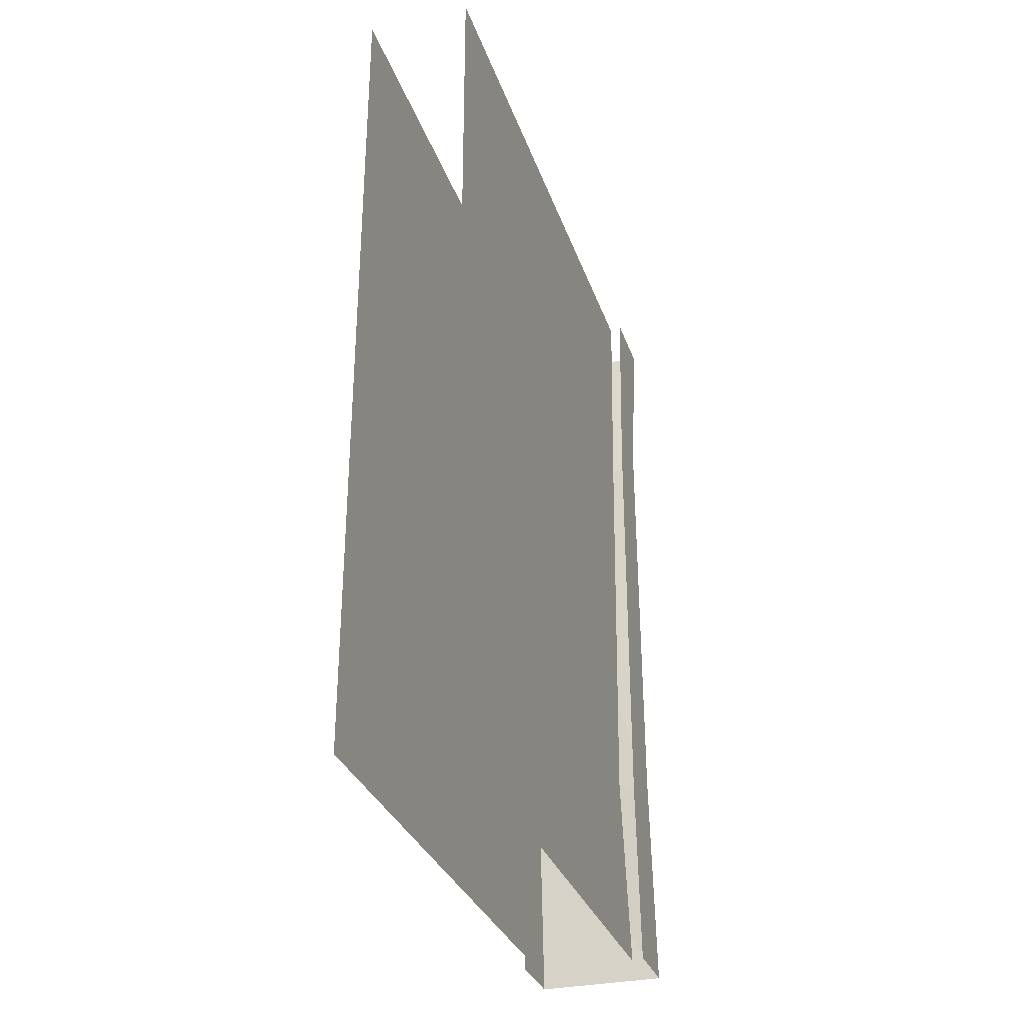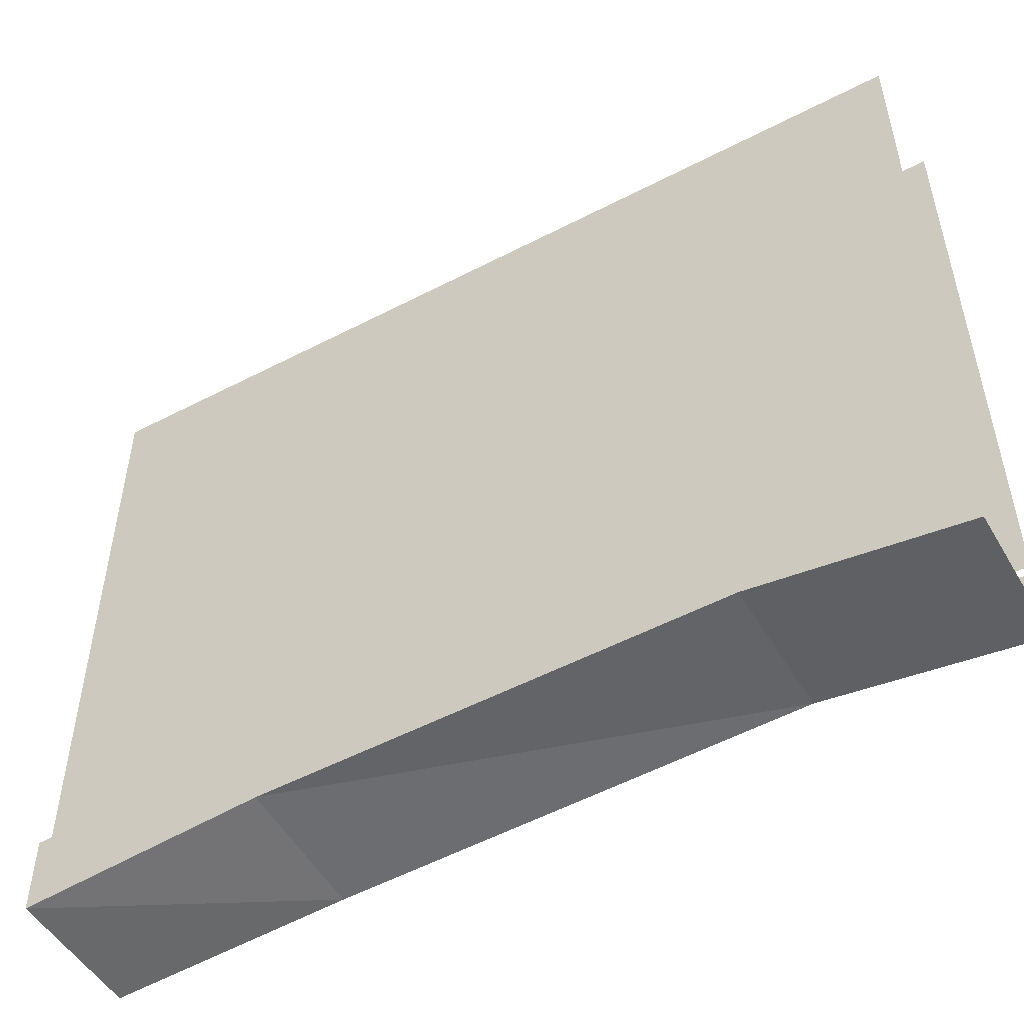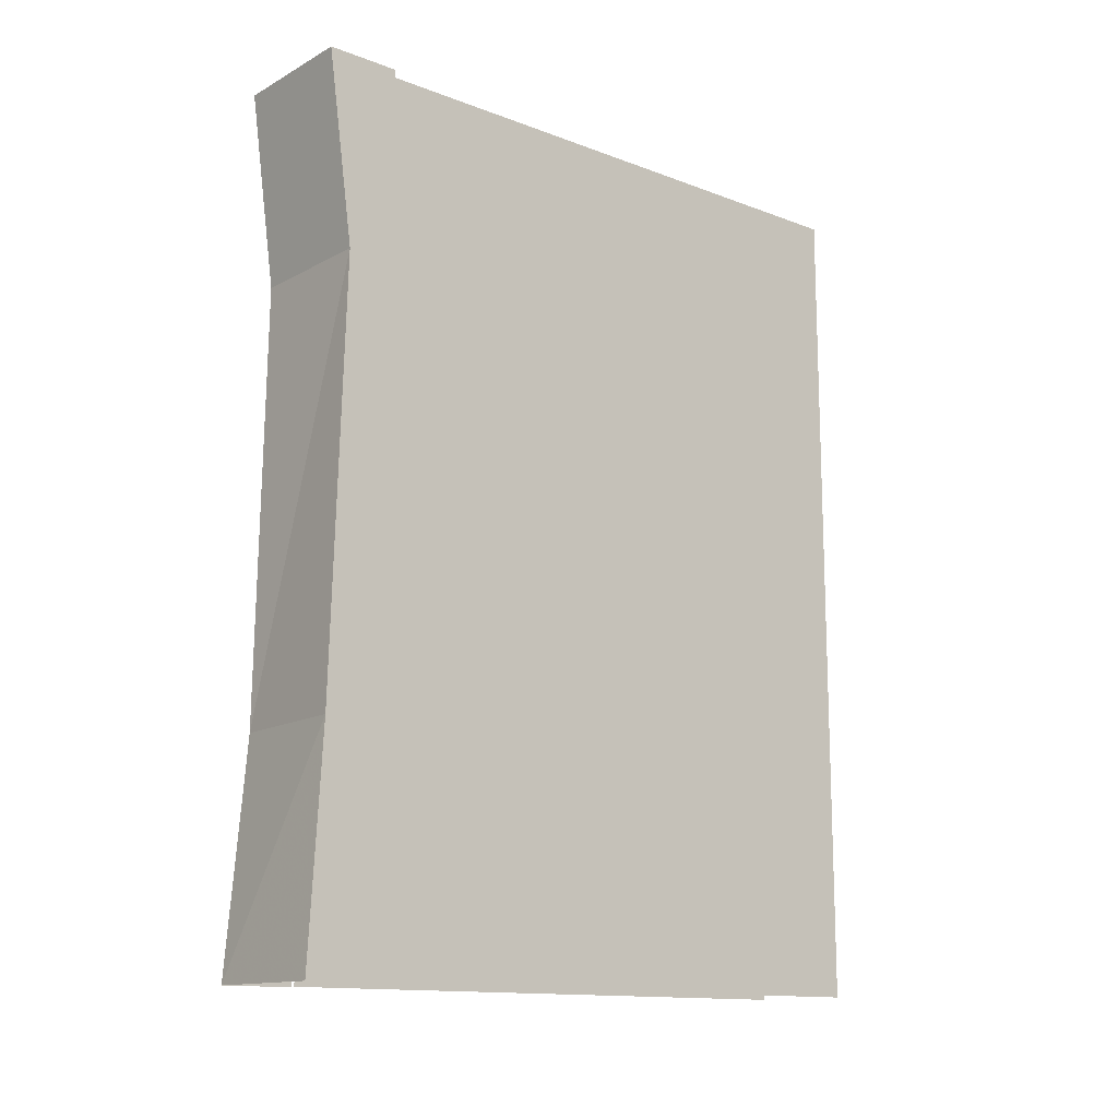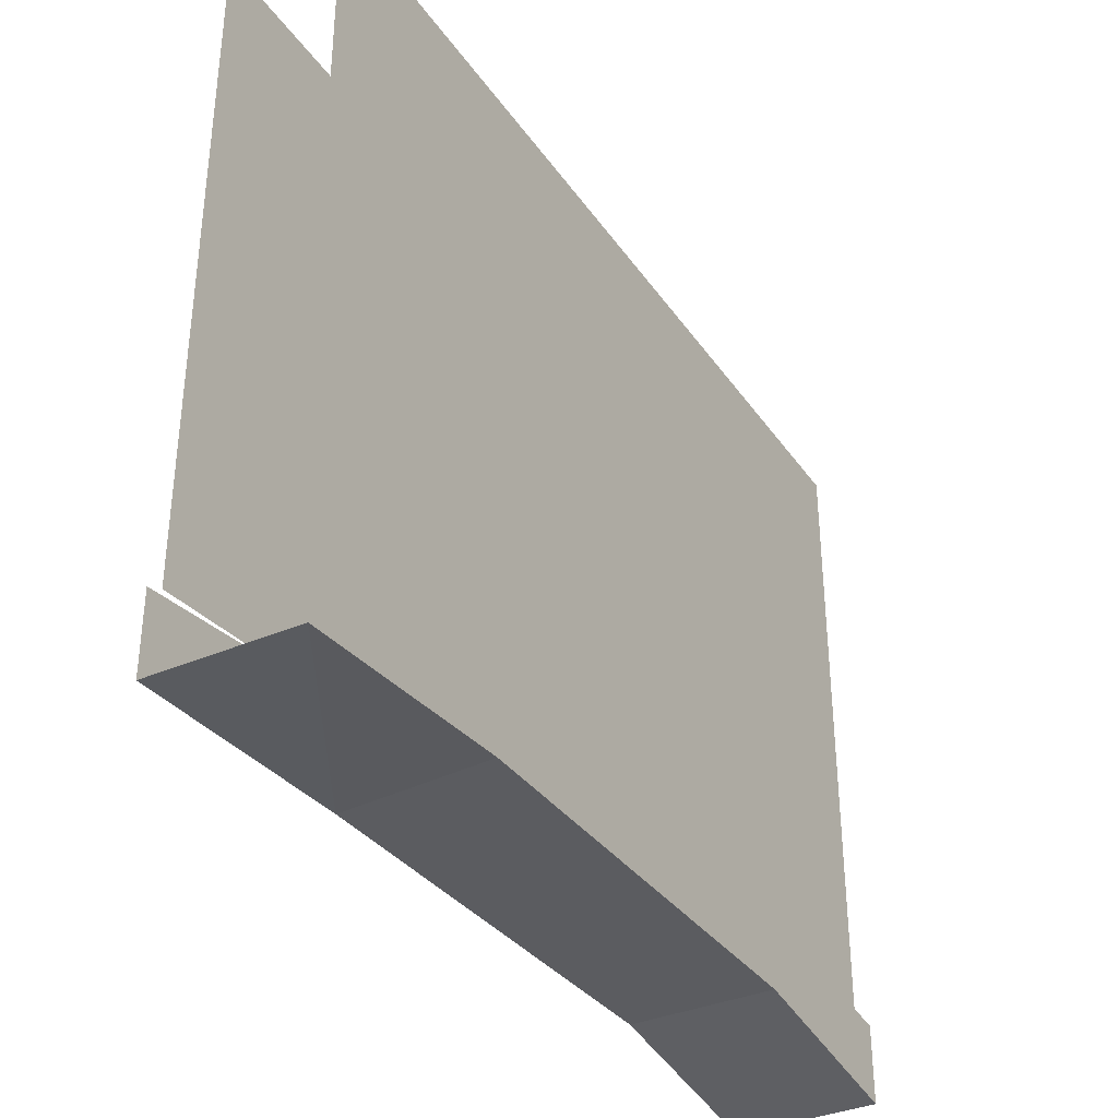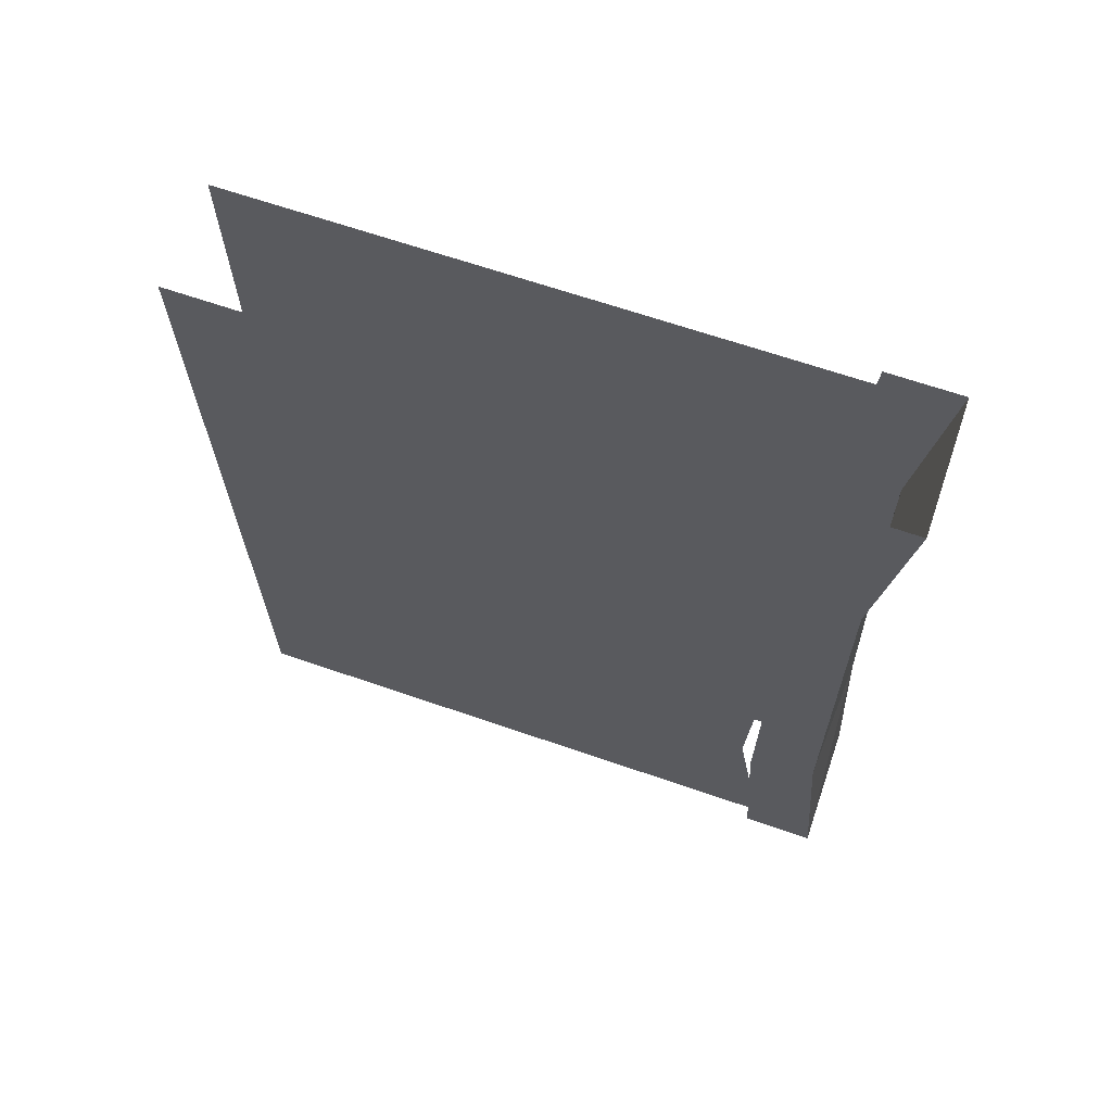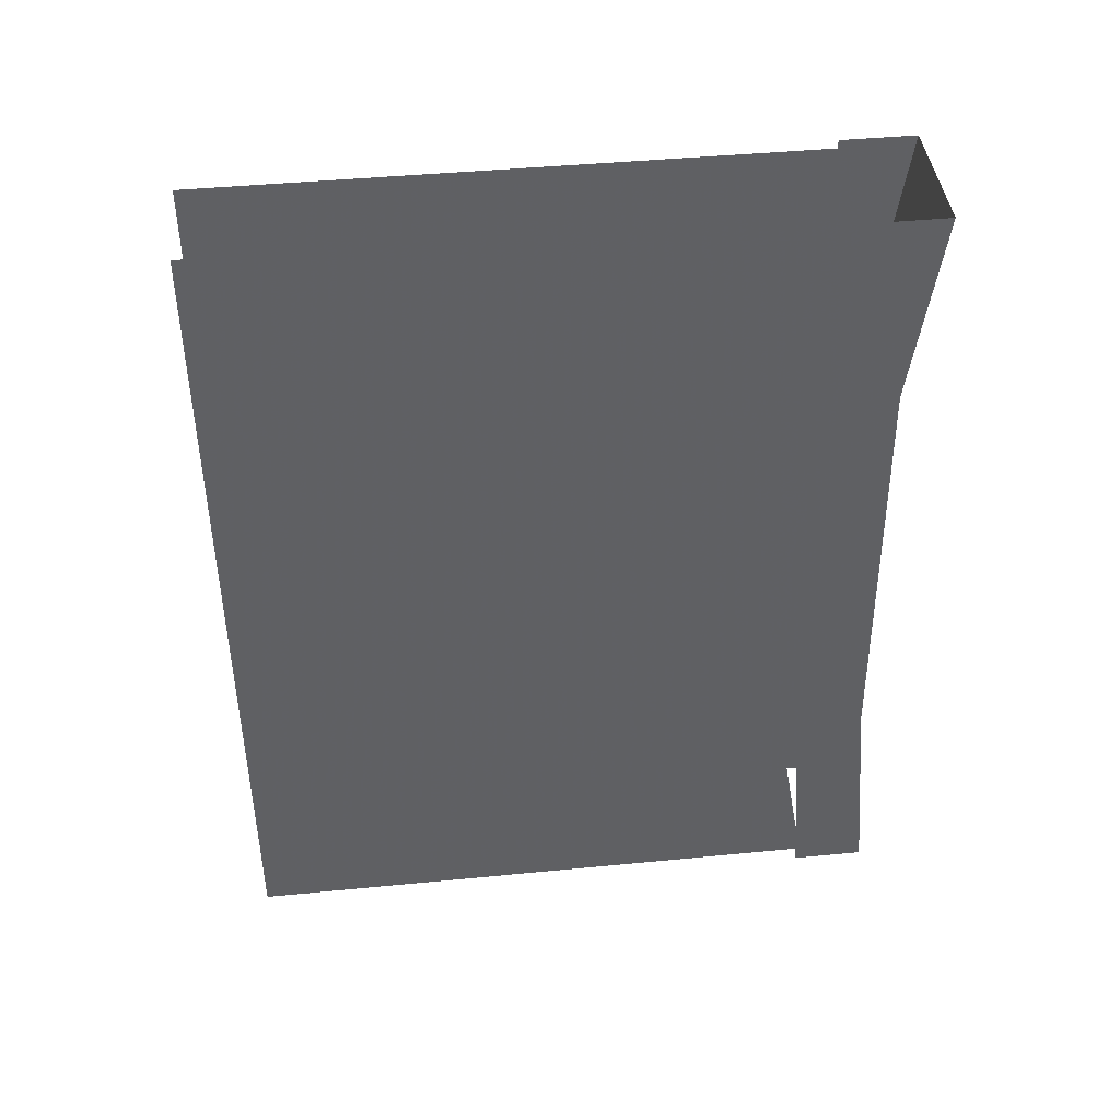
<metadata>
{"format":"obj","ext":"obj","renderer":"f3d","projection":"perspective","resolution":1024,"background":"white","views":[{"elev":-31.6,"azim":-162.5,"up":"+Z"},{"elev":-50.7,"azim":-60.4,"up":"+Y"},{"elev":-13.6,"azim":49.9,"up":"+Z"},{"elev":-35.3,"azim":-150.0,"up":"+Y"},{"elev":66.3,"azim":-70.9,"up":"+Z"},{"elev":43.0,"azim":-96.6,"up":"+Z"}]}
</metadata>
<code>
v -0.4531 -0.5938 -0.2734
v -0.4531 0 -0.2656
v -0.4531 0 -0.5
v -0.4531 -0.6328 -0.5
v -0.4531 -0.6172 -0.2812
v -0.4531 -0.6406 0.2422
v -0.4531 -0.6172 0.25
v -0.4531 0 0.2578
v -0.4531 -0.6328 0.5
v -0.4531 0 0.5
v -0.3281 -0.6328 -0.5
v -0.3281 0 -0.5
v -0.3281 0 -0.2656
v -0.3281 -0.5938 -0.2734
v -0.3281 -0.6562 -0.5
v -0.3281 -0.6172 -0.2812
v -0.3281 -0.6797 -0.5
v -0.3281 -0.6406 -0.2734
v -0.3281 -0.7031 -0.5
v -0.3281 -0.6797 -0.2734
v -0.3281 -0.6641 0.2422
v -0.3281 -0.6875 0.25
v -0.3281 -0.6797 0.5
v -0.3281 -0.7031 0.5
v -0.3125 -0.7812 -0.5
v -0.3125 -0.6953 -0.5
v -0.3125 -0.6641 -0.2734
v -0.3125 -0.7656 -0.2344
v -0.4688 -0.7812 -0.5
v -0.4688 -0.7578 -0.2344
v -0.4688 -0.6953 -0.5
v -0.4688 -0.6797 -0.2734
v -0.4688 -0.75 0.2734
v -0.4688 -0.6797 0.25
v -0.4688 -0.7812 0.5
v -0.4688 -0.6953 0.5
v -0.4531 -0.6406 -0.2734
v -0.4531 -0.6562 -0.5
v -0.4531 -0.6797 -0.5
v -0.4531 -0.6641 -0.2734
v -0.4531 -0.6875 0.25
v -0.4531 -0.6641 0.2422
v -0.4531 -0.6797 0.5
v -0.4531 -0.6562 0.5
v -0.4531 -0.7031 -0.5
v -0.3281 -0.6172 0.25
v -0.3281 0 0.2578
v -0.3281 0 0.5
v -0.3281 -0.6328 0.5
v -0.3281 -0.6406 0.2422
v -0.3125 -0.75 0.2734
v -0.3125 -0.6797 0.25
v -0.3125 -0.6953 0.5
v -0.3125 -0.7812 0.5
v -0.3281 -0.6562 0.5
v -0.4531 -0.7031 0.5
f 1 2 3
f 1 3 4
f 1 7 2
f 2 7 8
f 8 7 9
f 8 9 10
f 11 12 13
f 11 13 14
f 25 26 27
f 25 27 28
f 25 28 29
f 29 28 30
f 29 30 31
f 31 30 32
f 32 30 33
f 32 33 34
f 34 33 35
f 34 35 36
f 28 29 29
f 46 47 48
f 46 48 49
f 46 14 47
f 47 14 13
f 51 52 53
f 51 53 54
f 51 54 33
f 51 33 30
f 51 30 30
f 51 30 28
f 51 28 52
f 52 28 27
f 54 35 33
f 54 33 33
f 1 4 5
f 1 5 6
f 1 6 7
f 11 14 15
f 15 14 16
f 6 44 7
f 7 44 9
f 5 4 38
f 46 49 50
f 46 50 16
f 46 16 14
f 50 49 55
f 15 16 17
f 17 16 18
f 37 5 38
f 37 38 39
f 37 42 5
f 5 42 6
f 6 42 43
f 6 43 44
f 21 50 55
f 21 55 23
f 18 16 50
f 18 50 21
f 17 18 19
f 19 18 20
f 20 18 21
f 20 21 22
f 22 21 23
f 22 23 24
f 37 39 40
f 37 40 41
f 37 41 42
f 40 39 45
f 56 43 42
f 56 42 41

</code>
